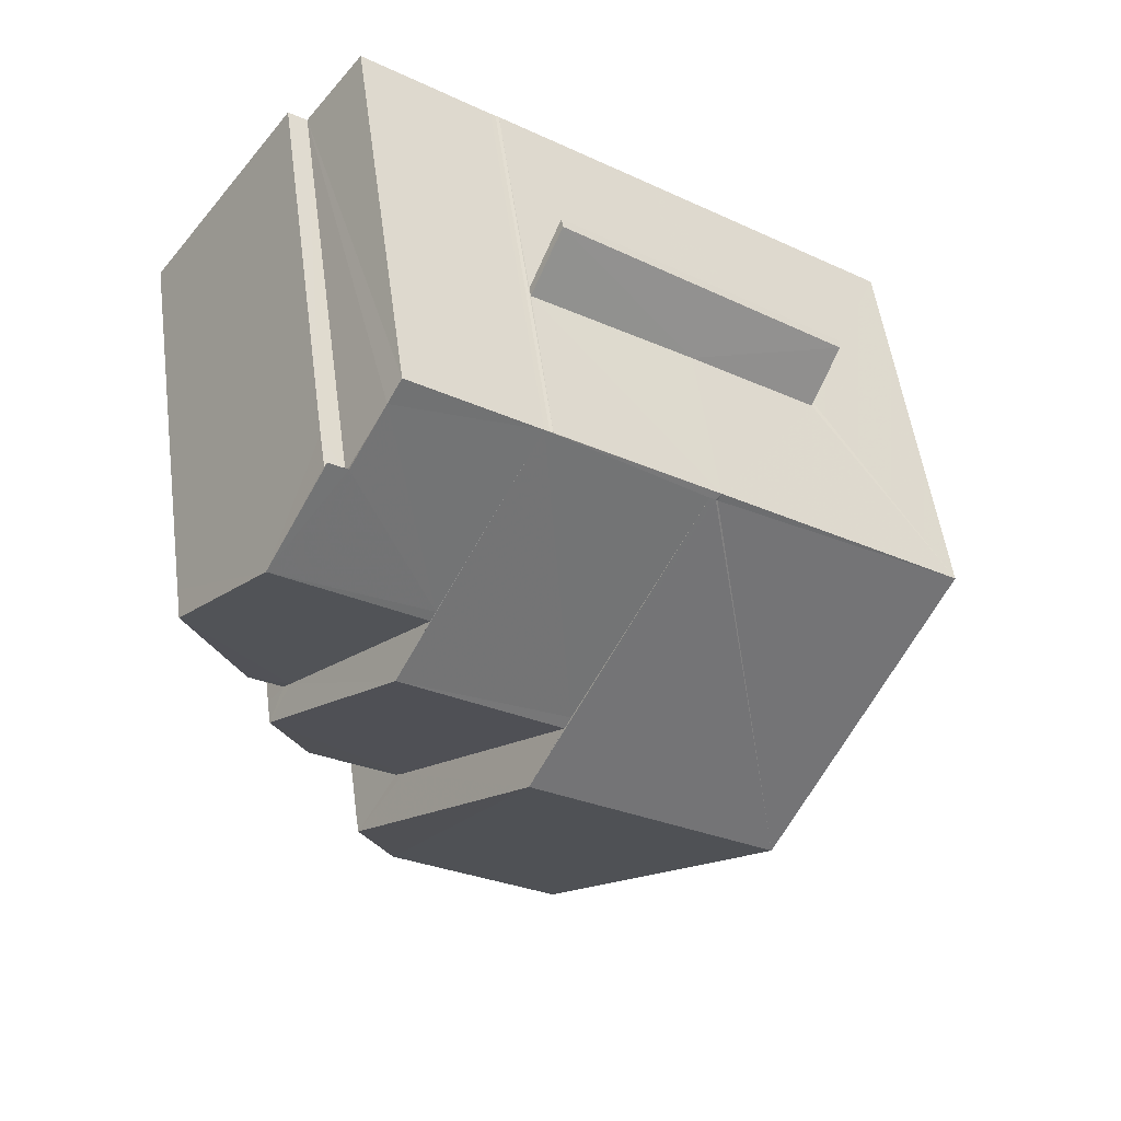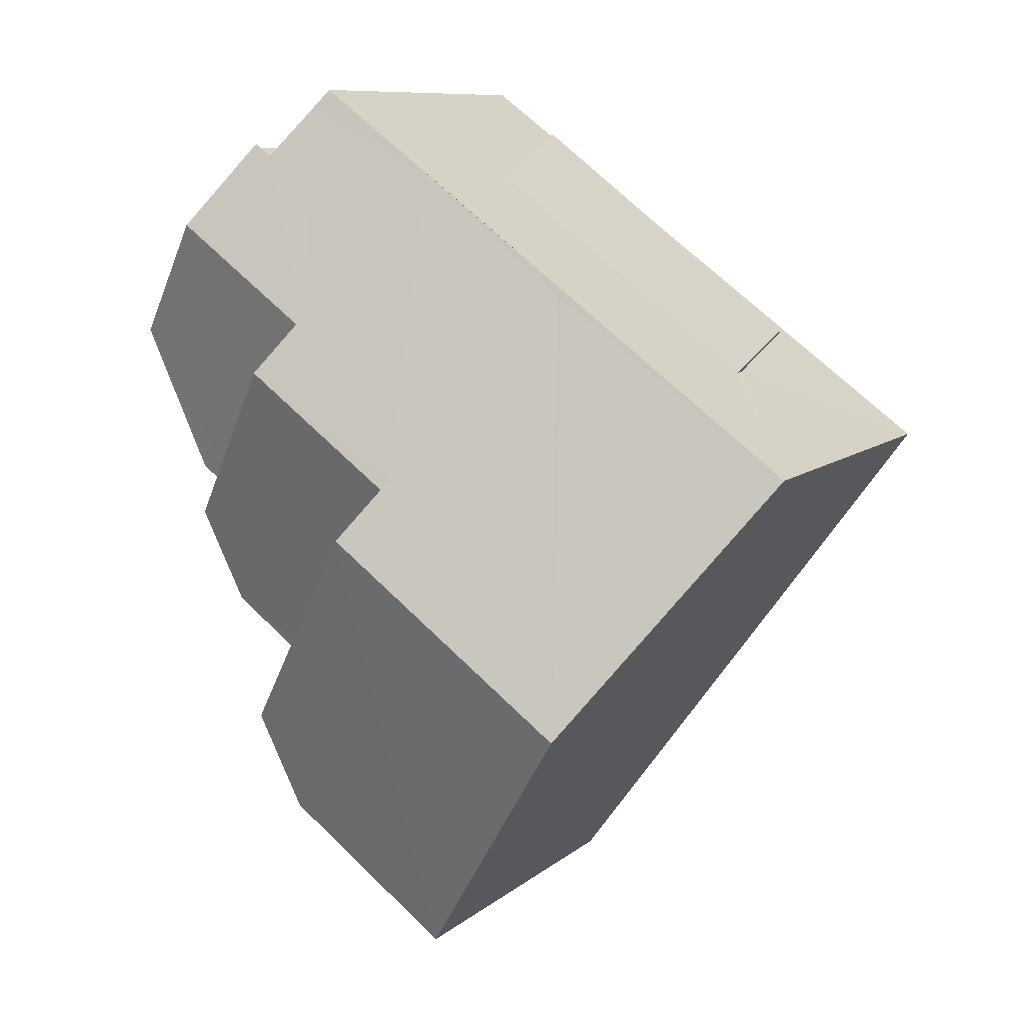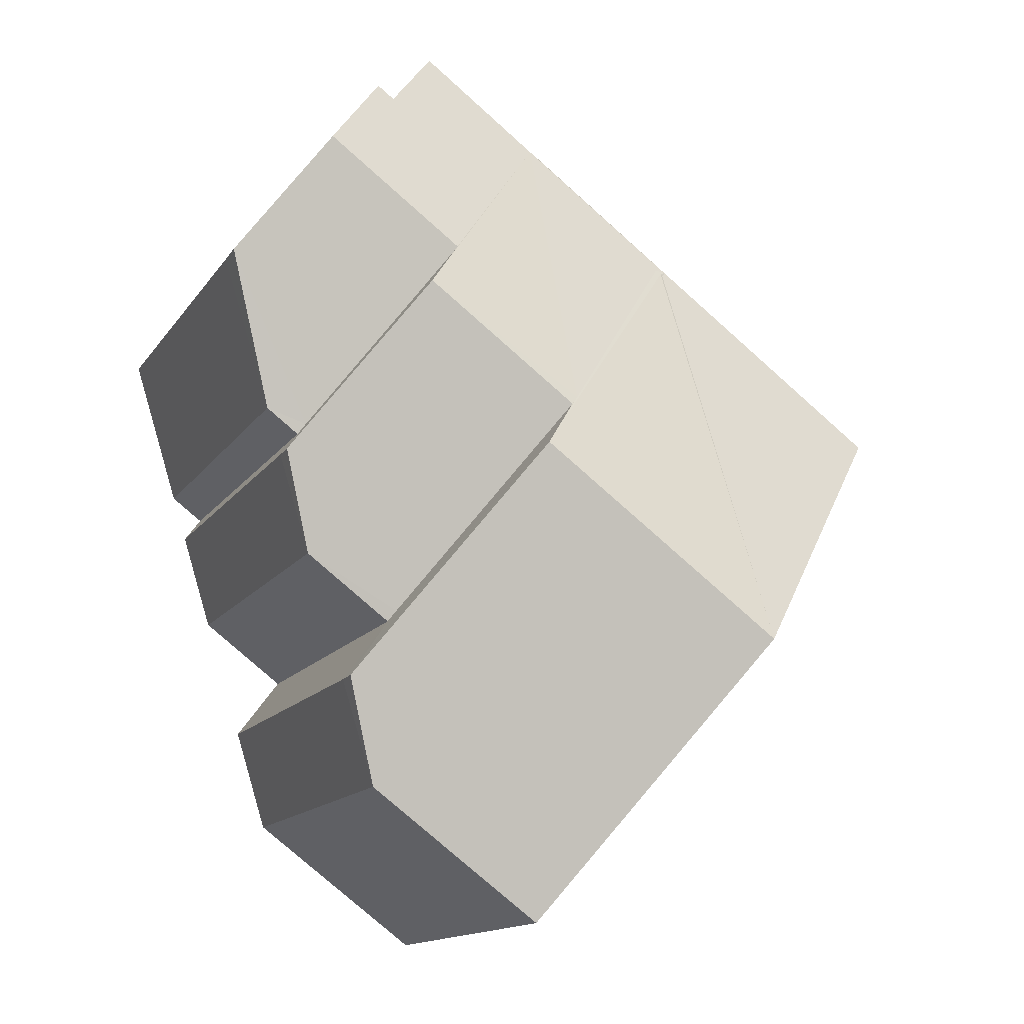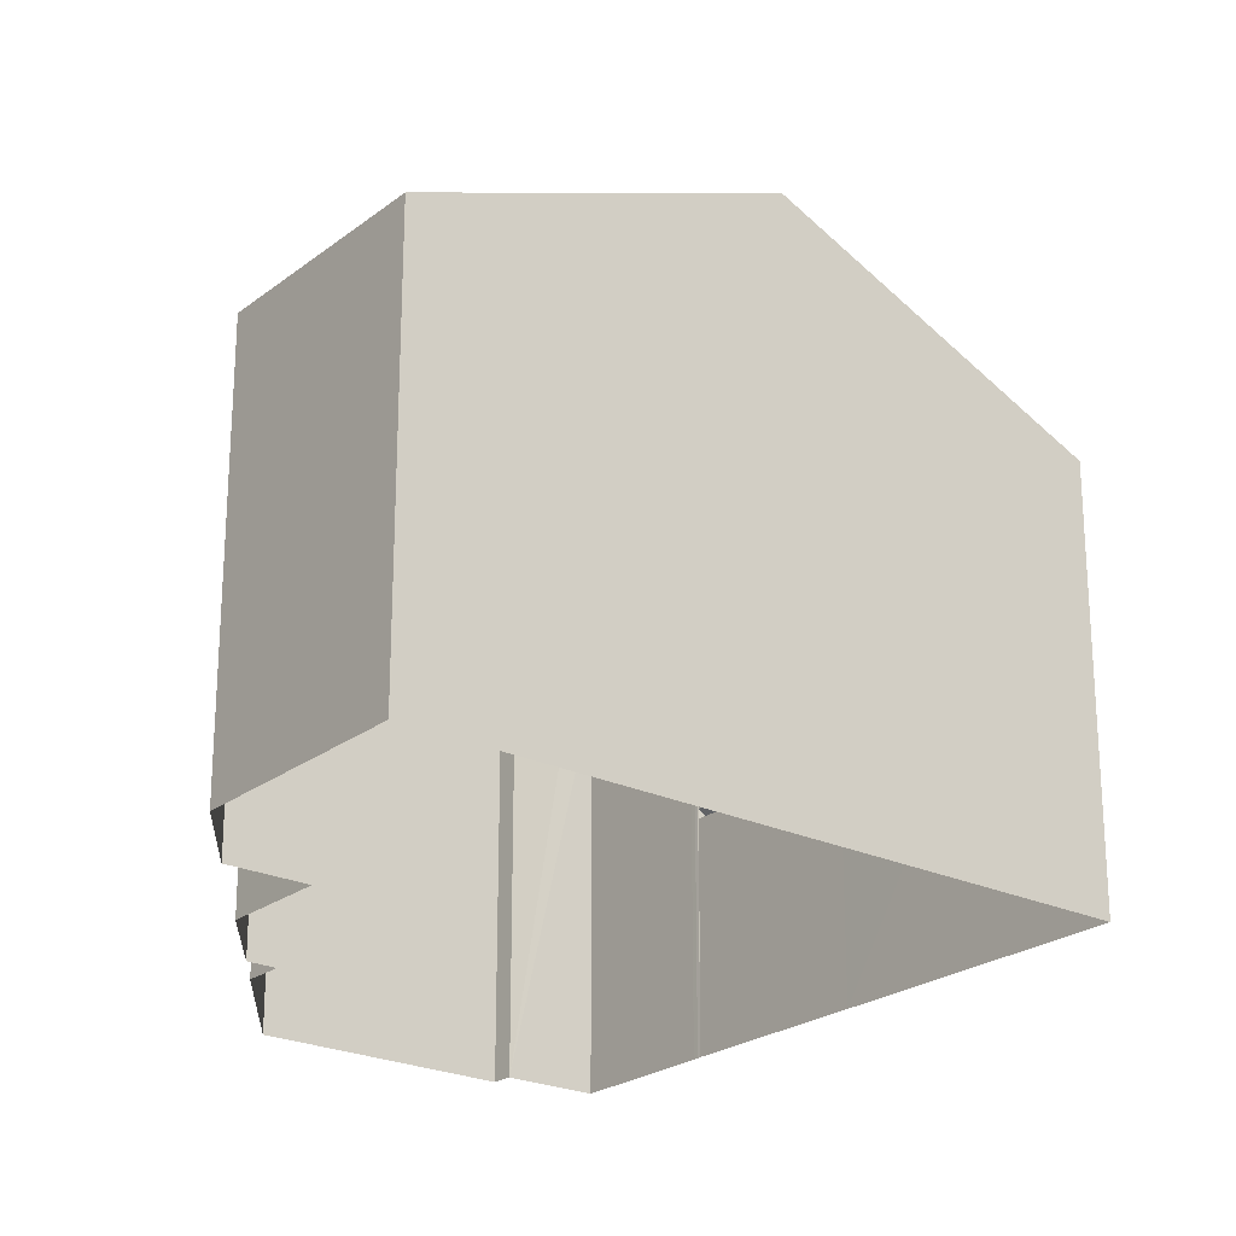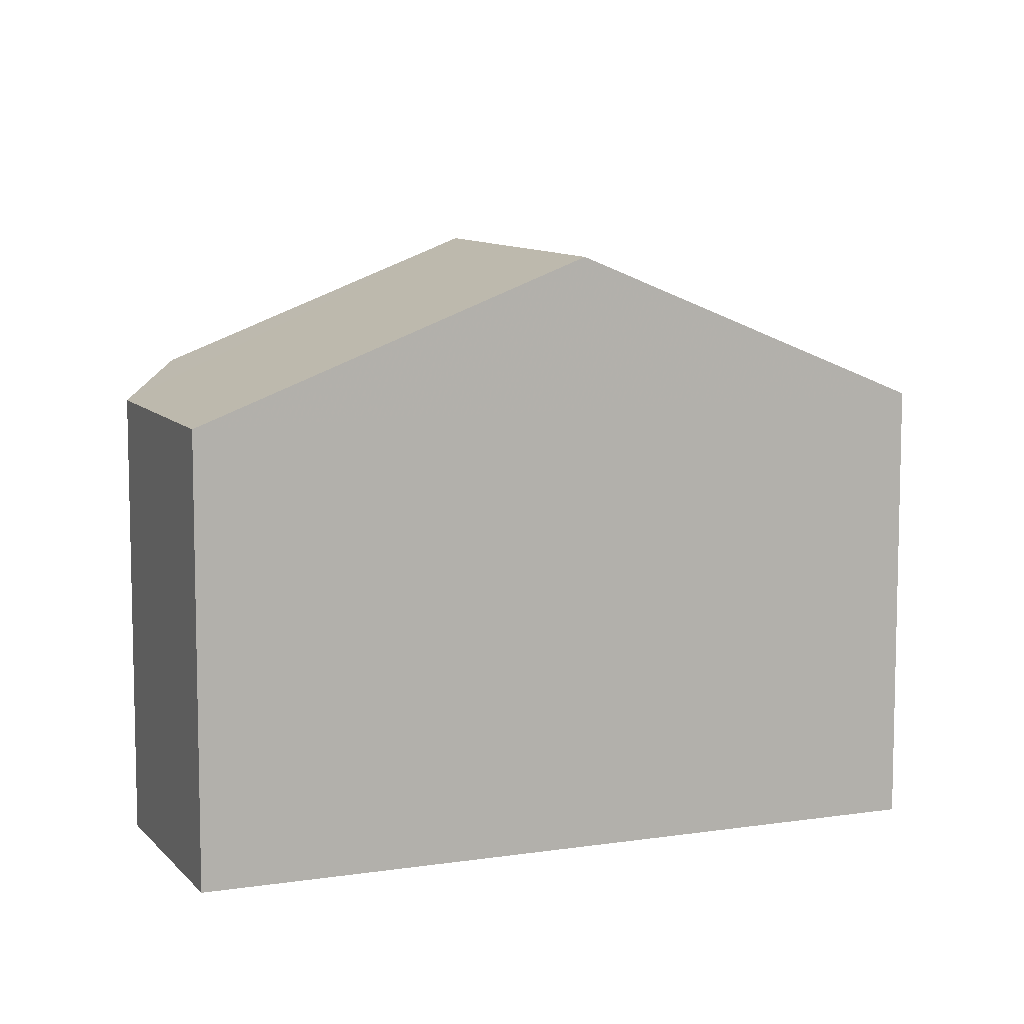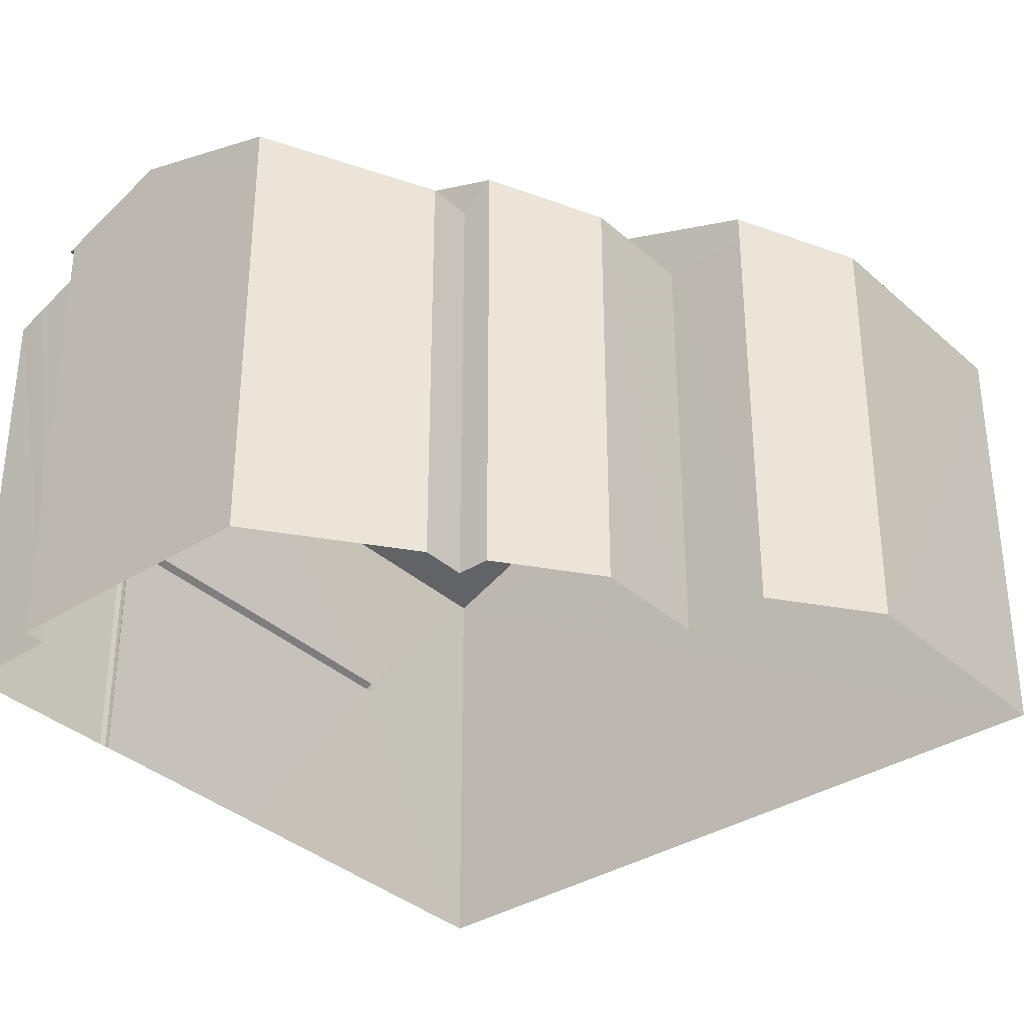
<metadata>
{"format":"obj","ext":"obj","renderer":"f3d","projection":"perspective","resolution":1024,"background":"white","views":[{"elev":53.8,"azim":-7.8,"up":"+Y"},{"elev":9.6,"azim":27.6,"up":"+Y"},{"elev":-14.3,"azim":-22.1,"up":"+Y"},{"elev":-23.6,"azim":15.2,"up":"+Z"},{"elev":9.3,"azim":31.3,"up":"+Z"},{"elev":-35.1,"azim":-86.1,"up":"+Z"}]}
</metadata>
<code>
v -8.941e+04 -9.987e+04 3.866
v -8.941e+04 -9.987e+04 3.867
v -8.941e+04 -9.987e+04 3.867
v -8.941e+04 -9.987e+04 3.867
v -8.94e+04 -9.986e+04 3.865
v -8.941e+04 -9.987e+04 3.866
v -8.941e+04 -9.986e+04 3.866
v -8.941e+04 -9.986e+04 3.866
v -8.94e+04 -9.986e+04 3.865
v -8.941e+04 -9.986e+04 3.865
v -8.941e+04 -9.986e+04 3.866
v -8.941e+04 -9.986e+04 3.865
v -8.941e+04 -9.986e+04 3.865
v -8.941e+04 -9.986e+04 3.865
v -8.941e+04 -9.986e+04 3.866
v -8.941e+04 -9.986e+04 3.866
v -8.941e+04 -9.986e+04 3.866
v -8.941e+04 -9.986e+04 3.865
v -8.941e+04 -9.986e+04 7.296
v -8.941e+04 -9.986e+04 6.718
v -8.94e+04 -9.986e+04 7.268
v -8.94e+04 -9.986e+04 6.718
v -8.94e+04 -9.986e+04 7.244
v -8.941e+04 -9.986e+04 10.49
v -8.941e+04 -9.986e+04 10.49
v -8.941e+04 -9.986e+04 10.49
v -8.941e+04 -9.986e+04 10.49
v -8.941e+04 -9.986e+04 11.99
v -8.94e+04 -9.987e+04 11.99
v -8.94e+04 -9.986e+04 9.992
v -8.94e+04 -9.986e+04 9.993
v -8.941e+04 -9.986e+04 10.43
v -8.941e+04 -9.986e+04 9.95
v -8.941e+04 -9.986e+04 10.01
v -8.941e+04 -9.986e+04 11.16
v -8.941e+04 -9.986e+04 9.95
v -8.941e+04 -9.986e+04 11.49
v -8.941e+04 -9.986e+04 9.949
v -8.941e+04 -9.986e+04 11.56
v -8.941e+04 -9.986e+04 11.56
v -8.941e+04 -9.987e+04 9.951
v -8.941e+04 -9.987e+04 9.951
v -8.941e+04 -9.987e+04 10.33
v -8.941e+04 -9.986e+04 9.949
v -8.941e+04 -9.986e+04 10.1
v -8.941e+04 -9.986e+04 9.949
v -8.941e+04 -9.986e+04 9.949
v -8.941e+04 -9.986e+04 11.1
v -8.941e+04 -9.987e+04 10.02
v -8.94e+04 -9.986e+04 6.868
v -8.941e+04 -9.986e+04 6.868
v -8.94e+04 -9.986e+04 7.418
v -8.94e+04 -9.986e+04 7.394
v -8.941e+04 -9.986e+04 7.446
v -8.941e+04 -9.986e+04 10.32
v -8.941e+04 -9.987e+04 9.95
v -8.941e+04 -9.987e+04 9.95
v -8.941e+04 -9.986e+04 11.16
v -8.94e+04 -9.986e+04 9.95
v -8.94e+04 -9.986e+04 9.992
v -8.94e+04 -9.986e+04 9.949
v -8.94e+04 -9.986e+04 9.949
v -8.941e+04 -9.987e+04 9.951
v -8.941e+04 -9.986e+04 9.95
v -8.941e+04 -9.986e+04 9.95
v -8.941e+04 -9.986e+04 9.95
v -8.941e+04 -9.986e+04 9.948
v -8.941e+04 -9.986e+04 9.948
f 1 2 3
f 3 4 1
f 1 5 2
f 6 7 8
f 6 8 1
f 1 9 5
f 9 8 10
f 10 11 12
f 13 14 12
f 11 15 16
f 17 15 8
f 11 18 13
f 1 8 9
f 10 8 11
f 12 11 13
f 8 15 11
f 19 20 21
f 21 22 23
f 21 20 22
f 24 25 26
f 27 24 26
f 28 29 30
f 31 28 30
f 32 33 34
f 32 34 35
f 33 36 34
f 37 38 39
f 40 37 39
f 28 41 42
f 28 43 41
f 44 45 46
f 44 46 47
f 45 48 46
f 39 49 40
f 50 51 52
f 50 52 53
f 51 54 52
f 39 55 49
f 49 56 57
f 49 55 56
f 34 58 35
f 37 31 38
f 31 59 38
f 30 60 59
f 31 30 59
f 24 35 25
f 35 58 48
f 25 48 45
f 25 35 48
f 42 29 28
f 61 60 62
f 62 60 29
f 60 30 29
f 3 2 42
f 41 3 42
f 19 51 20
f 19 54 51
f 31 37 28
f 43 28 49
f 63 43 57
f 57 43 49
f 37 40 28
f 28 40 49
f 29 42 62
f 17 33 15
f 33 32 64
f 15 33 64
f 4 3 41
f 41 43 63
f 4 41 63
f 47 18 44
f 47 13 18
f 8 33 17
f 8 36 33
f 23 22 50
f 53 23 50
f 25 45 26
f 26 45 11
f 11 44 18
f 11 45 44
f 59 60 61
f 20 51 50
f 22 20 50
f 13 47 14
f 14 47 38
f 47 46 38
f 62 2 5
f 62 42 2
f 57 4 63
f 57 1 4
f 65 15 64
f 65 16 15
f 66 6 56
f 56 55 66
f 7 6 66
f 66 55 36
f 46 48 38
f 38 48 39
f 34 55 39
f 36 55 34
f 58 34 39
f 48 58 39
f 1 56 6
f 1 57 56
f 21 9 10
f 14 38 67
f 12 14 67
f 38 59 68
f 19 21 10
f 54 61 52
f 61 68 59
f 38 68 67
f 68 19 10
f 68 54 19
f 68 61 54
f 36 7 66
f 36 8 7
f 64 32 35
f 24 27 35
f 64 35 65
f 35 27 65
f 67 68 10
f 12 67 10
f 23 5 9
f 9 21 23
f 62 5 23
f 61 62 53
f 52 61 53
f 53 62 23
f 16 65 11
f 11 65 26
f 65 27 26

</code>
